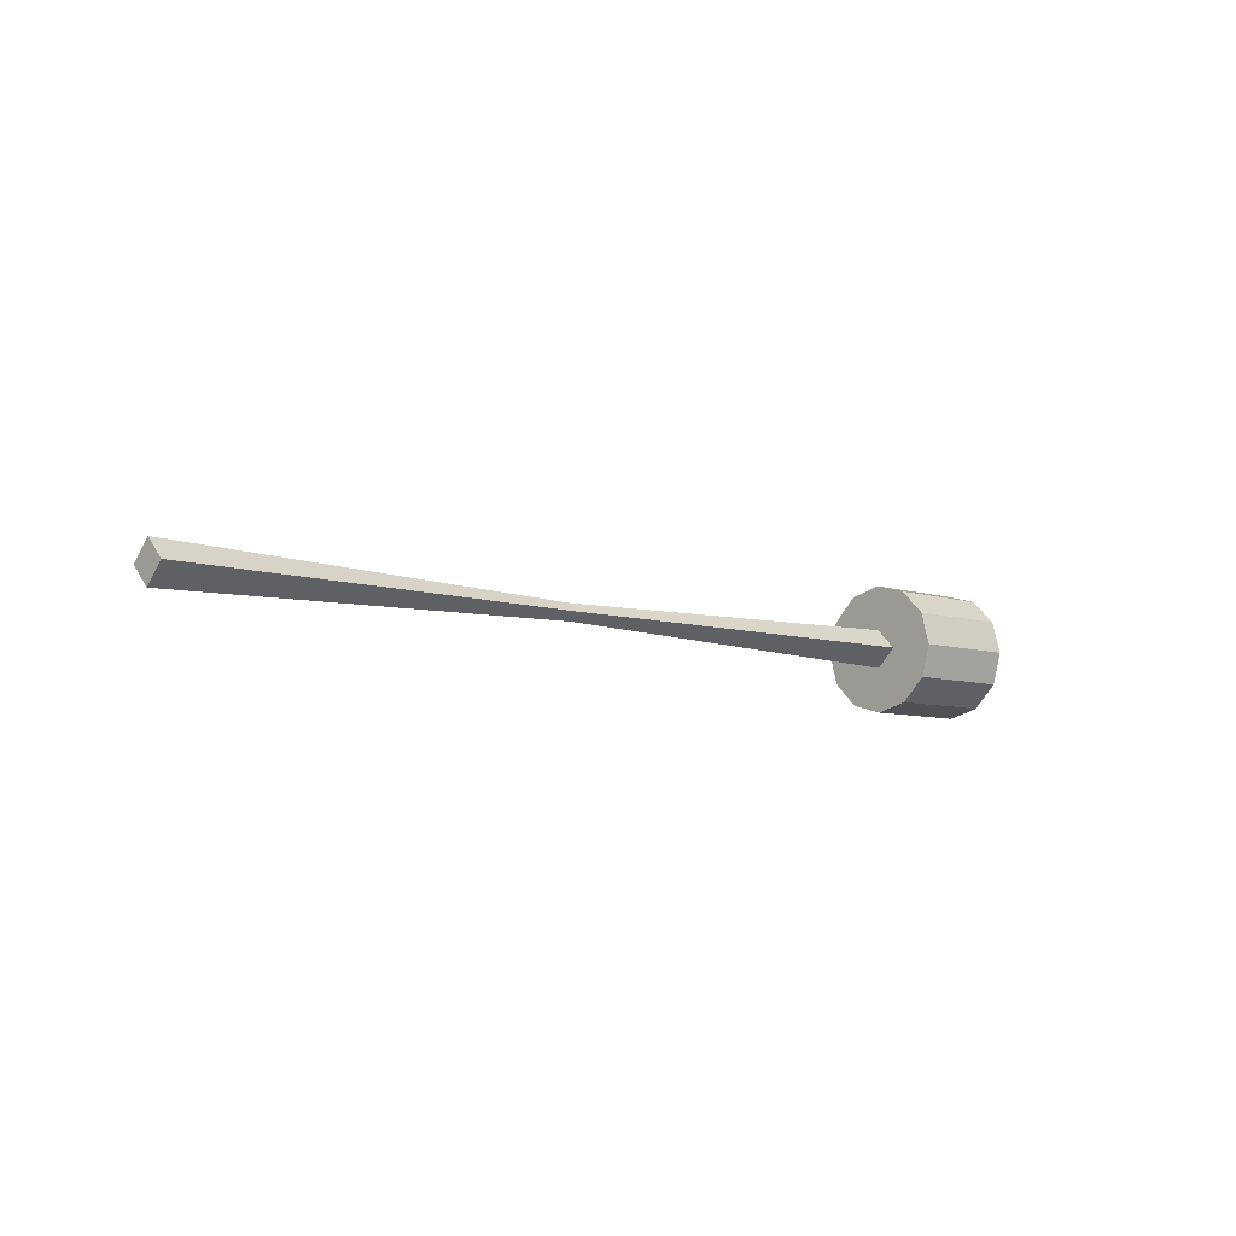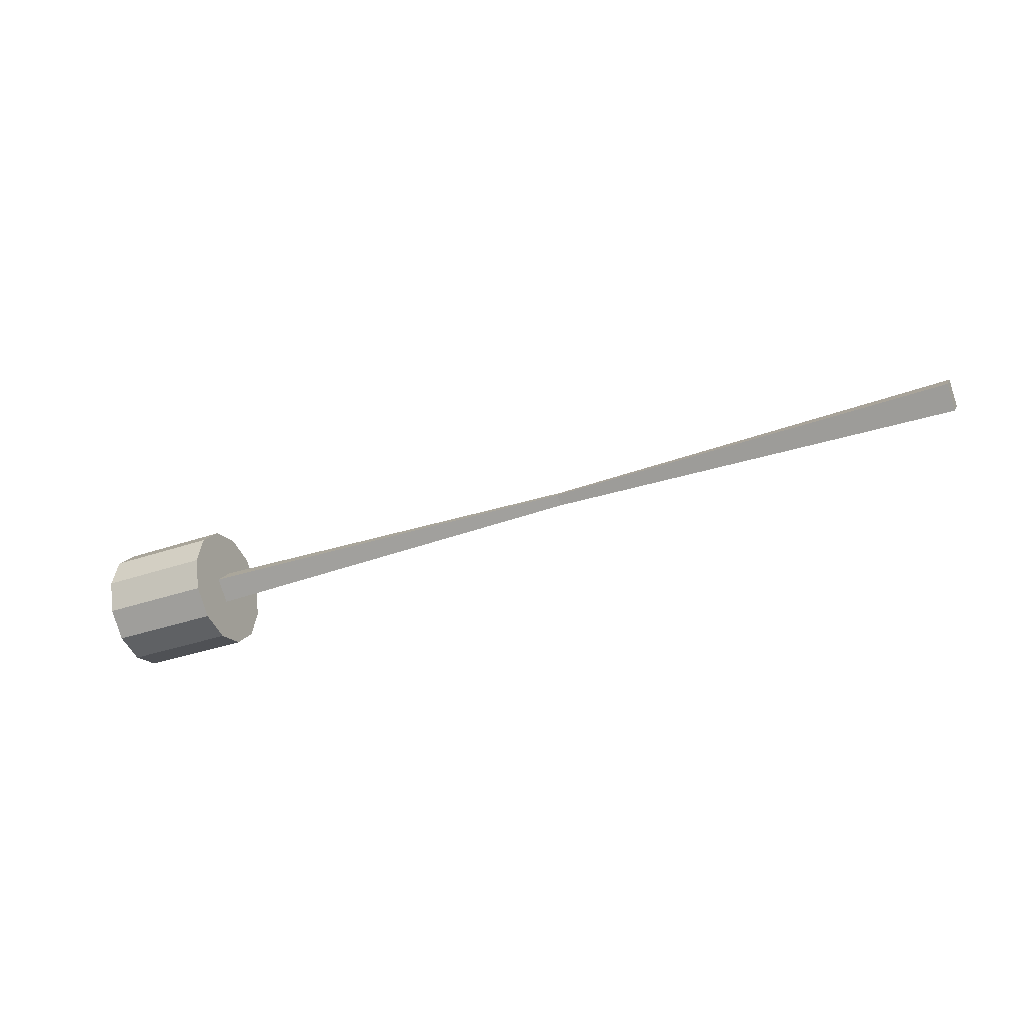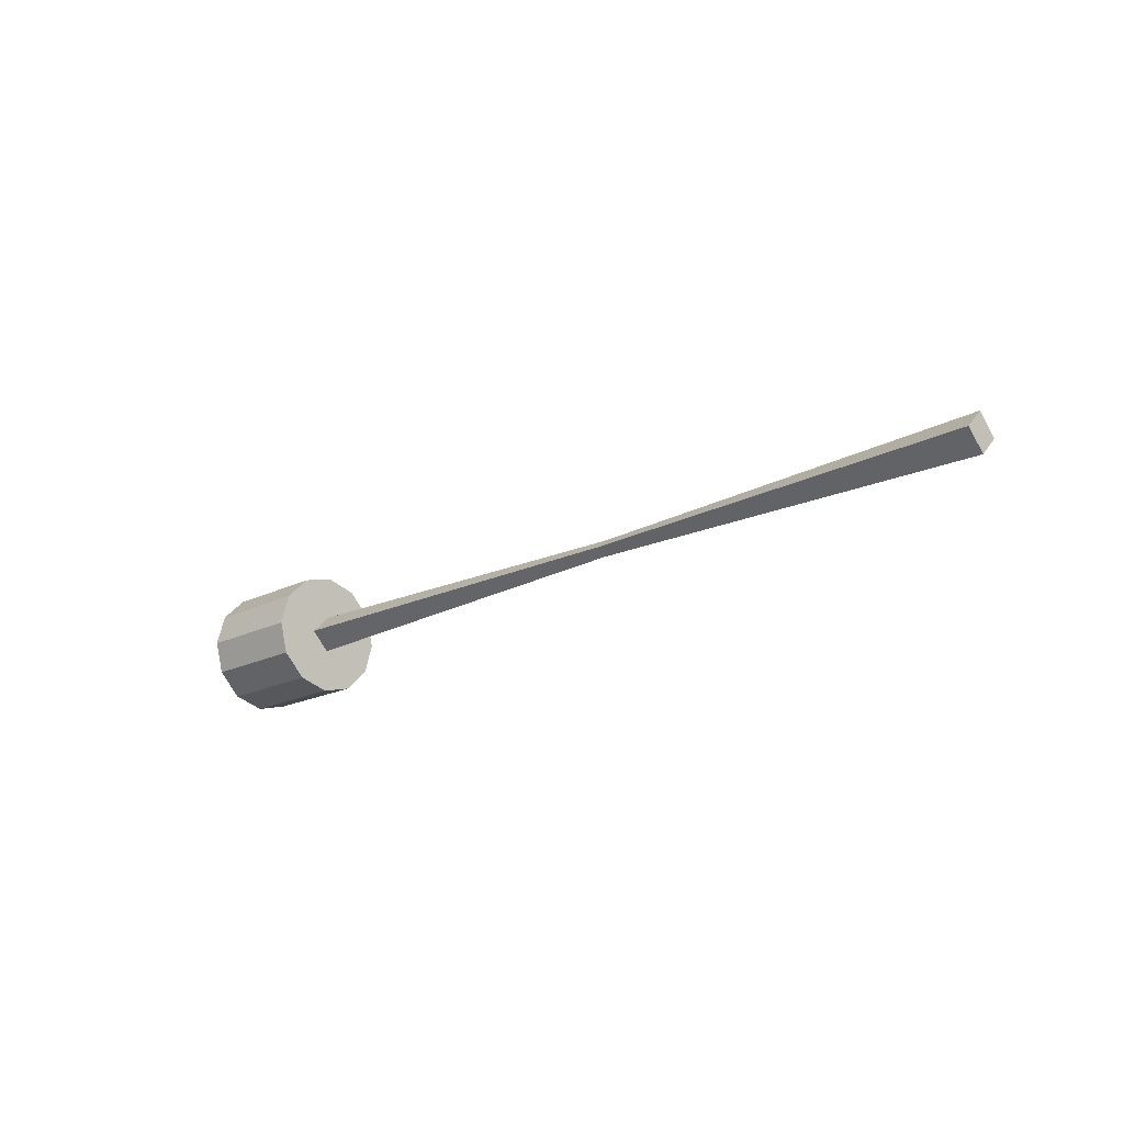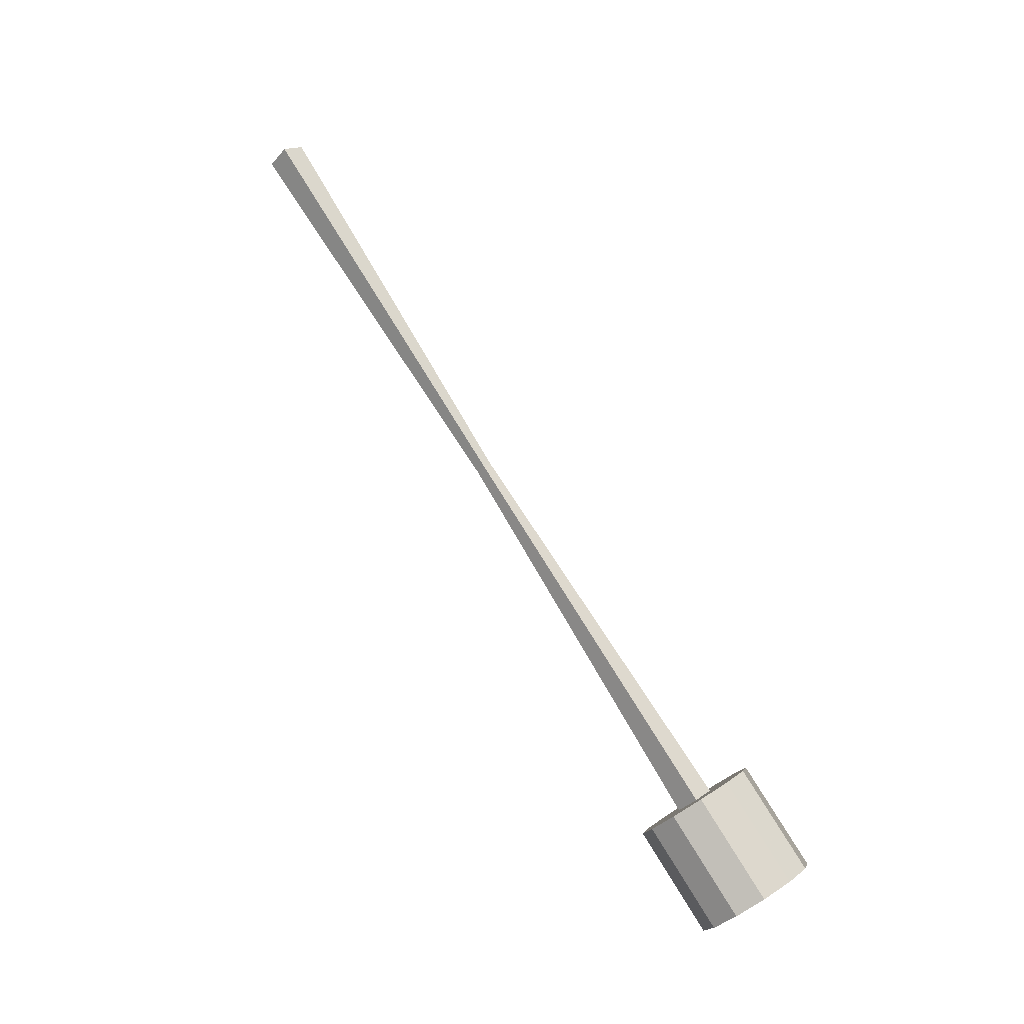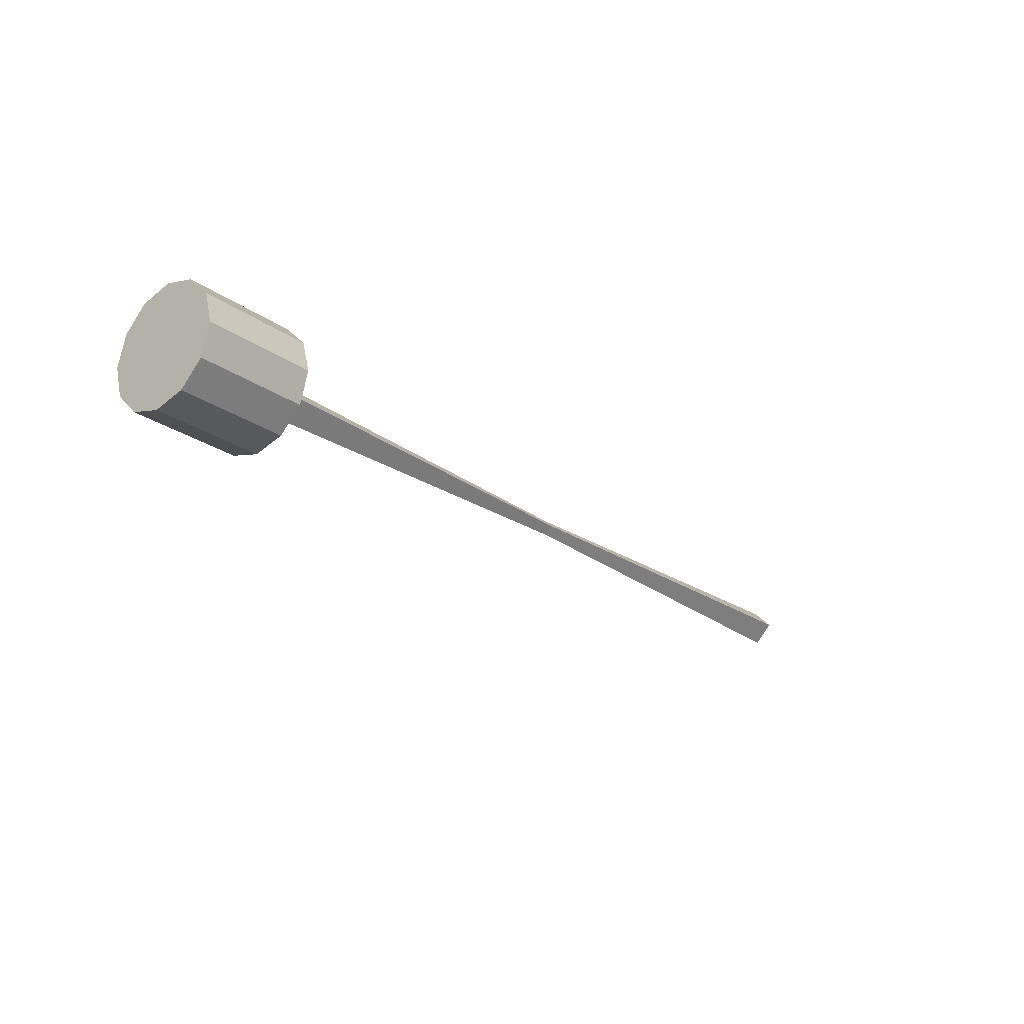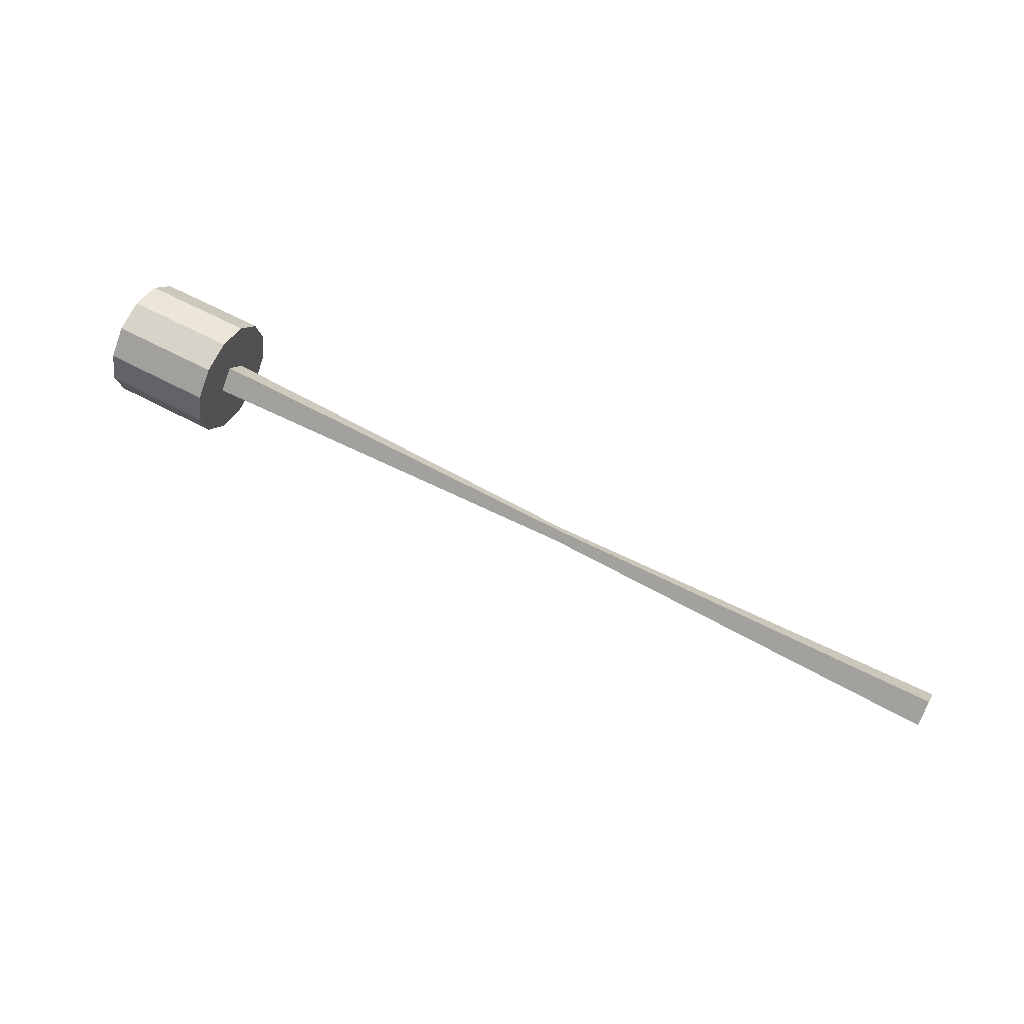
<metadata>
{"format":"obj","ext":"obj","renderer":"f3d","projection":"perspective","resolution":1024,"background":"white","views":[{"elev":-7.3,"azim":136.7,"up":"+Z"},{"elev":-34.4,"azim":25.2,"up":"+Z"},{"elev":-18.6,"azim":44.1,"up":"+Z"},{"elev":79.7,"azim":-121.9,"up":"+Z"},{"elev":-24.0,"azim":-49.5,"up":"+Z"},{"elev":59.7,"azim":29.0,"up":"+Y"}]}
</metadata>
<code>
o AxisX-_Plane.012
v -0.9801 -0.07484 0
v -0.9801 -0.06479 0.0375
v -0.9801 -0.03734 0.06495
v -0.9801 0.000161 0.075
v -0.9801 0.03766 0.06495
v -0.9801 0.06511 0.0375
v -0.9801 0.07516 0
v -0.9801 0.06511 -0.0375
v -0.9801 0.03766 -0.06495
v -0.9801 0.000161 -0.075
v -0.9801 -0.03734 -0.06495
v -0.9801 -0.06479 -0.0375
v -1.116 -0.07484 0
v -0.001196 -0.02234 -0
v -0.982 -0.02234 0
v -0.001196 0.000161 0.0225
v -0.982 0.000161 0.0225
v -0.001196 0.02266 -0
v -0.982 0.02266 0
v -0.001196 0.000161 -0.0225
v -0.982 0.000161 -0.0225
v -0.4916 -0.009342 0
v -0.4916 0.000161 0.009504
v -0.4916 0.009665 0
v -0.4916 0.000161 -0.009504
v -1.116 -0.06479 0.0375
v -1.116 -0.03734 0.06495
v -1.116 0.000161 0.075
v -1.116 0.03766 0.06495
v -1.116 0.06511 0.0375
v -1.116 0.07516 0
v -1.116 0.06511 -0.0375
v -1.116 0.03766 -0.06495
v -1.116 0.000161 -0.075
v -1.116 -0.03734 -0.06495
v -1.116 -0.06479 -0.0375
f 36 11 12
f 29 4 5
f 34 9 10
f 26 1 2
f 27 2 3
f 32 7 8
f 13 12 1
f 30 5 6
f 35 10 11
f 28 3 4
f 4 2 10
f 33 8 9
f 34 36 28
f 17 22 23
f 19 23 24
f 25 19 24
f 22 21 25
f 17 21 15
f 20 16 14
f 20 22 25
f 18 25 24
f 16 24 23
f 16 22 14
f 31 6 7
f 36 35 11
f 29 28 4
f 34 33 9
f 26 13 1
f 27 26 2
f 32 31 7
f 13 36 12
f 30 29 5
f 35 34 10
f 28 27 3
f 2 1 12
f 12 11 2
f 11 10 2
f 10 9 8
f 8 7 6
f 6 5 4
f 4 3 2
f 10 8 6
f 6 4 10
f 33 32 8
f 36 13 26
f 26 27 36
f 27 28 36
f 28 29 32
f 29 30 32
f 30 31 32
f 32 33 34
f 34 35 36
f 32 34 28
f 17 15 22
f 19 17 23
f 25 21 19
f 22 15 21
f 17 19 21
f 20 18 16
f 20 14 22
f 18 20 25
f 16 18 24
f 16 23 22
f 31 30 6

</code>
